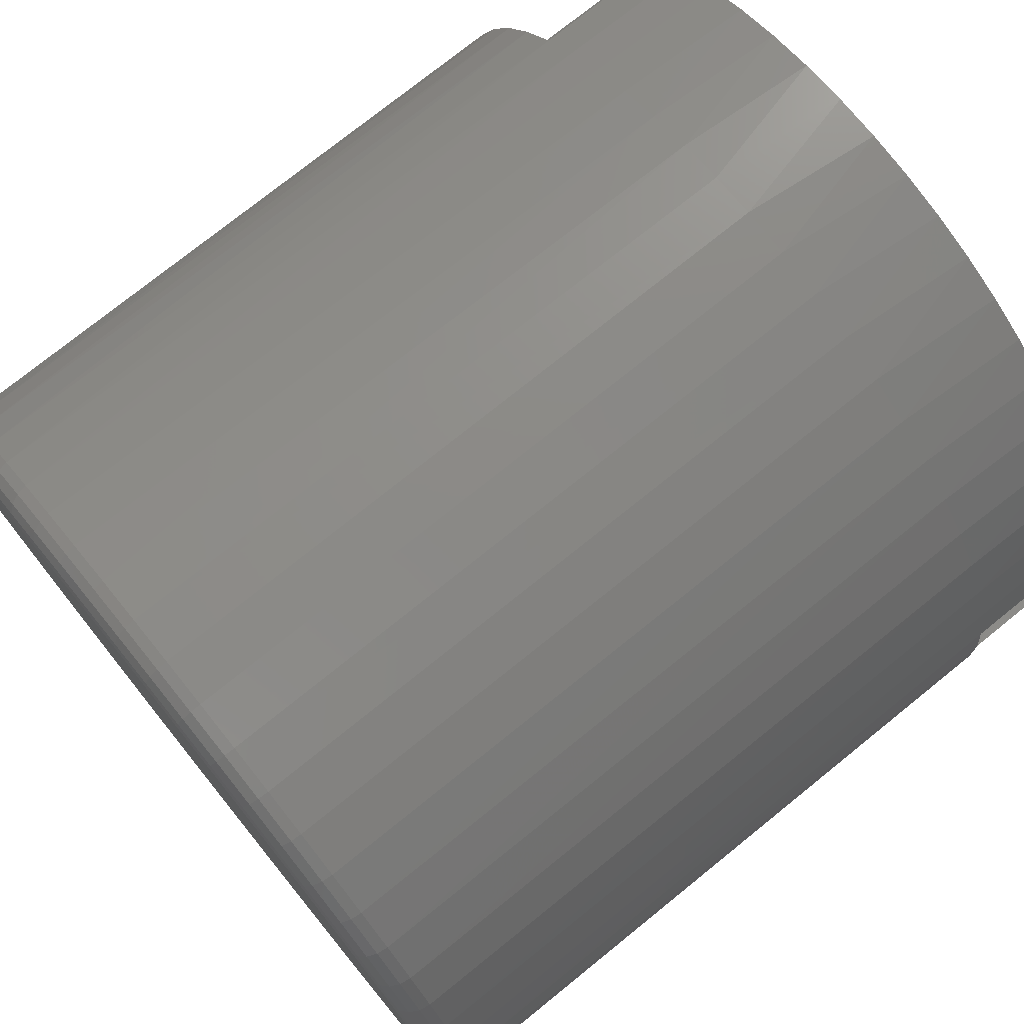
<metadata>
{"format":"stl","ext":"stl","renderer":"f3d","projection":"perspective","resolution":1024,"background":"white","views":[{"elev":75.3,"azim":-38.9,"up":"+Y"}]}
</metadata>
<code>
# stl→obj: 453 verts, 902 faces
v 25 -10.86 -10.34
v 25 -9.595 -11.53
v 25 -10.61 -10.49
v 25 10.86 -10.34
v 25 10.61 -10.49
v 25 9.595 -11.53
v 25 -10 -10
v 25 -10.09 -10.28
v 25 -2.755e-15 -15
v 25 -0.2605 -1.477
v 25 -0.75 -1.299
v 25 -1.149 -0.9642
v 25 -1.41 -0.513
v 25 -1.5 1.837e-16
v 25 -10 1.225e-15
v 25 -2.5 9.682
v 25 -9.655 2.606
v 25 -0.2605 1.477
v 25 -0.8368 14.98
v 25 -2.5 14.79
v 25 -3.751 9.27
v 25 -4.937 8.697
v 25 -6.037 7.972
v 25 -7.032 7.11
v 25 -7.906 6.124
v 25 -8.642 5.032
v 25 -9.228 3.852
v 25 0.2605 1.477
v 25 0.75 1.299
v 25 9.913 1.314
v 25 9.655 2.606
v 25 9.228 3.852
v 25 8.642 5.032
v 25 7.906 6.124
v 25 7.032 7.11
v 25 6.037 7.972
v 25 4.937 8.697
v 25 3.751 9.27
v 25 2.5 9.682
v 25 2.5 14.79
v 25 0.8368 14.98
v 25 -1.41 0.513
v 25 -1.149 0.9642
v 25 -0.75 1.299
v 25 -9.913 1.314
v 25 -10.31 -10.46
v 25 -8.2 -12.56
v 25 -6.696 -13.42
v 25 -5.102 -14.11
v 25 -3.44 -14.6
v 25 -1.731 -14.9
v 25 10 0
v 25 1.149 0.9642
v 25 1.41 0.513
v 25 1.5 0
v 25 1.41 -0.513
v 25 10 -10
v 25 1.149 -0.9642
v 25 0.75 -1.299
v 25 0.2605 -1.477
v 25 1.731 -14.9
v 25 3.44 -14.6
v 25 5.102 -14.11
v 25 6.696 -13.42
v 25 8.2 -12.56
v 25 10.31 -10.46
v 25 10.09 -10.28
v 10 0.2605 -1.477
v 10 0.75 -1.299
v 10 1.149 -0.9642
v 10 1.41 -0.513
v 10 1.5 0
v 10 -0.2605 -1.477
v 10 -0.75 -1.299
v 10 -1.149 -0.9642
v 10 -1.41 -0.513
v 10 -1.5 1.837e-16
v 10 -0.2605 1.477
v 10 -0.75 1.299
v 10 -1.149 0.9642
v 10 -1.41 0.513
v 10 0.2605 1.477
v 10 0.75 1.299
v 10 1.149 0.9642
v 10 1.41 0.513
v 1 14.9 -1.741
v 25 14.65 -3.236
v 1 14.6 -3.459
v 25 14.21 -4.806
v 1 14.1 -5.13
v 25 13.6 -6.319
v 1 13.4 -6.732
v 25 12.84 -7.758
v 1 12.53 -8.243
v 25 11.92 -9.105
v 1 11.49 -9.642
v 1 10.29 -10.91
v 1 8.957 -12.03
v 1 7.5 -12.99
v 1 5.941 -13.77
v 1 4.302 -14.37
v 1 2.605 -14.77
v 1 0.8722 -14.97
v 1 -0.8722 -14.97
v 1 -2.605 -14.77
v 1 -4.302 -14.37
v 1 -5.941 -13.77
v 1 -7.5 -12.99
v 1 -8.957 -12.03
v 1 -10.29 -10.91
v 1 -12.53 -8.243
v 1 -11.49 -9.642
v 30 -11.97 -9.043
v 30 -12.92 -7.624
v 1 -13.4 -6.732
v 30 -13.7 -6.106
v 1 -14.1 -5.13
v 30 -14.31 -4.51
v 1 -14.6 -3.459
v 30 -14.73 -2.854
v 1 -14.9 -1.741
v 25 -15 8.498e-15
v 30 -14.99 0.5456
v 25 -14.9 1.75
v 30 -14.83 2.246
v 25 -14.59 3.476
v 30 -14.48 3.917
v 25 -14.09 5.155
v 30 -13.94 5.538
v 25 -13.39 6.764
v 30 -13.22 7.086
v 25 -12.51 8.28
v 30 -12.33 8.543
v 25 -11.46 9.682
v 30 -11.28 9.889
v 25 -10.25 10.95
v 30 -10.08 11.11
v 25 -8.9 12.07
v 30 -8.753 12.18
v 25 -7.431 13.03
v 30 -7.312 13.1
v 25 -5.86 13.81
v 30 -5.776 13.84
v 25 -4.209 14.4
v 30 -10.86 -10.34
v 30 -14.95 -1.162
v 1 -15 8.498e-15
v 1 15 -1.7e-14
v 25 15 -1.7e-14
v 25 14.91 -1.628
v 30 -2.5 14.79
v 30 -4.165 14.41
v 0 1.483e-07 14
v 0 1.688 13.9
v 0 -1.688 13.9
v 0 -1.533e-08 -14
v 0 -1.688 -13.9
v 0 1.688 -13.9
v 0 -3.35 -13.59
v 0 3.35 -13.59
v 0 -4.964 -13.09
v 0 4.964 -13.09
v 0 -6.506 -12.4
v 0 6.506 -12.4
v 0 -7.953 -11.52
v 0 7.953 -11.52
v 0 -9.284 -10.48
v 0 9.284 -10.48
v 0 -10.48 -9.284
v 0 10.48 -9.284
v 0 -11.52 -7.953
v 0 11.52 -7.953
v 0 -12.4 -6.506
v 0 12.4 -6.506
v 0 -13.09 -4.964
v 0 13.09 -4.964
v 0 -13.59 -3.35
v 0 13.59 -3.35
v 0 -13.9 -1.688
v 0 13.9 -1.688
v 0 -14 2.967e-07
v 0 14 -4.04e-15
v 0 -13.9 1.688
v 0 13.9 1.688
v 0 -13.59 3.35
v 0 13.59 3.35
v 0 -13.09 4.964
v 0 13.09 4.964
v 0 -12.4 6.506
v 0 12.4 6.506
v 0 -11.52 7.953
v 0 11.52 7.953
v 0 -10.48 9.284
v 0 10.48 9.284
v 0 -9.284 10.48
v 0 9.284 10.48
v 0 -7.953 11.52
v 0 7.953 11.52
v 0 -6.506 12.4
v 0 6.506 12.4
v 0 -4.964 13.09
v 0 4.964 13.09
v 0 -3.35 13.59
v 0 3.35 13.59
v 1 -13.4 6.732
v 1 -12.53 8.243
v 1 -11.49 9.642
v 1 -10.29 10.91
v 1 -8.957 12.03
v 1 -7.5 12.99
v 1 -5.941 13.77
v 1 -4.302 14.37
v 1 -2.605 14.77
v 1 2.605 14.77
v 25 4.209 14.4
v 1 4.302 14.37
v 25 5.86 13.81
v 1 5.941 13.77
v 25 7.431 13.03
v 1 7.5 12.99
v 25 8.9 12.07
v 1 8.957 12.03
v 25 10.25 10.95
v 1 10.29 10.91
v 25 11.46 9.682
v 1 11.49 9.642
v 25 12.51 8.28
v 1 12.53 8.243
v 25 13.39 6.764
v 1 13.4 6.732
v 25 14.09 5.155
v 1 0.8722 14.97
v 1 -0.8722 14.97
v 1 -14.9 1.741
v 1 -14.6 3.459
v 1 -14.1 5.13
v 25 14.9 1.75
v 1 14.9 1.741
v 25 14.59 3.476
v 1 14.6 3.459
v 1 14.1 5.13
v 0.07612 14.29 1.67
v 0.07612 -14.29 1.67
v 0.07612 13.99 3.317
v 0.07612 13.52 4.919
v 0.07612 12.85 6.455
v 0.07612 12.02 7.903
v 0.07612 11.02 9.245
v 0.07612 9.87 10.46
v 0.07612 8.589 11.54
v 0.07612 7.191 12.46
v 0.07612 5.697 13.21
v 0.07612 4.125 13.78
v 0.07612 2.498 14.16
v 0.07612 0.8363 14.36
v 0.07612 -0.8363 14.36
v 0.07612 -2.498 14.16
v 0.07612 -4.125 13.78
v 0.07612 -5.697 13.21
v 0.07612 -7.191 12.46
v 0.07612 -8.589 11.54
v 0.07612 -9.87 10.46
v 0.07612 -11.02 9.245
v 0.07612 -12.02 7.903
v 0.07612 -12.85 6.455
v 0.07612 -13.52 4.919
v 0.07612 -13.99 3.317
v 0.6173 -14.92 3.268e-08
v 0.6173 -14.82 1.733
v 0.2929 -14.71 3.221e-08
v 0.2929 -14.61 1.707
v 0.07612 -14.38 3.15e-08
v 0.6173 14.82 1.733
v 0.6173 14.92 -9.77e-15
v 0.2929 14.61 1.707
v 0.2929 14.71 -8.882e-15
v 0.07612 14.38 -9.77e-15
v 0.6173 14.52 3.442
v 0.2929 14.31 3.392
v 0.6173 14.02 5.104
v 0.2929 13.82 5.03
v 0.6173 13.34 6.698
v 0.2929 13.14 6.601
v 0.6173 12.47 8.201
v 0.2929 12.29 8.082
v 0.6173 11.43 9.593
v 0.2929 11.27 9.454
v 0.6173 10.24 10.86
v 0.2929 10.09 10.7
v 0.6173 8.912 11.97
v 0.2929 8.782 11.8
v 0.6173 7.462 12.92
v 0.2929 7.354 12.74
v 0.6173 5.911 13.7
v 0.2929 5.825 13.5
v 0.6173 4.28 14.3
v 0.2929 4.218 14.09
v 0.6173 2.592 14.7
v 0.2929 2.554 14.48
v 0.6173 0.8677 14.9
v 0.2929 0.8551 14.68
v 0.6173 -0.8677 14.9
v 0.2929 -0.8551 14.68
v 0.6173 -2.592 14.7
v 0.2929 -2.554 14.48
v 0.6173 -4.28 14.3
v 0.2929 -4.218 14.09
v 0.6173 -5.911 13.7
v 0.2929 -5.825 13.5
v 0.6173 -7.462 12.92
v 0.2929 -7.354 12.74
v 0.6173 -8.912 11.97
v 0.2929 -8.782 11.8
v 0.6173 -10.24 10.86
v 0.2929 -10.09 10.7
v 0.6173 -11.43 9.593
v 0.2929 -11.27 9.454
v 0.6173 -12.47 8.201
v 0.2929 -12.29 8.082
v 0.6173 -13.34 6.698
v 0.2929 -13.14 6.601
v 0.6173 -14.02 5.104
v 0.2929 -13.82 5.03
v 0.6173 -14.52 3.442
v 0.2929 -14.31 3.392
v 0.07612 -14.29 -1.67
v 0.07612 14.29 -1.67
v 0.07612 -13.99 -3.317
v 0.07612 -13.52 -4.919
v 0.07612 -12.85 -6.455
v 0.07612 -12.02 -7.903
v 0.07612 -11.02 -9.245
v 0.07612 -9.87 -10.46
v 0.07612 -8.589 -11.54
v 0.07612 -7.191 -12.46
v 0.07612 -5.697 -13.21
v 0.07612 -4.125 -13.78
v 0.07612 -2.498 -14.16
v 0.07612 -0.8363 -14.36
v 0.07612 0.8363 -14.36
v 0.07612 2.498 -14.16
v 0.07612 4.125 -13.78
v 0.07612 5.697 -13.21
v 0.07612 7.191 -12.46
v 0.07612 8.589 -11.54
v 0.07612 9.87 -10.46
v 0.07612 11.02 -9.245
v 0.07612 12.02 -7.903
v 0.07612 12.85 -6.455
v 0.07612 13.52 -4.919
v 0.07612 13.99 -3.317
v 0.6173 14.82 -1.733
v 0.2929 14.61 -1.707
v 0.6173 -14.82 -1.733
v 0.2929 -14.61 -1.707
v 0.6173 -14.52 -3.442
v 0.2929 -14.31 -3.392
v 0.6173 -14.02 -5.104
v 0.2929 -13.82 -5.03
v 0.6173 -13.34 -6.698
v 0.2929 -13.14 -6.601
v 0.6173 -12.47 -8.201
v 0.2929 -12.29 -8.082
v 0.6173 -11.43 -9.593
v 0.2929 -11.27 -9.454
v 0.6173 -10.24 -10.86
v 0.2929 -10.09 -10.7
v 0.6173 -8.912 -11.97
v 0.2929 -8.782 -11.8
v 0.6173 -7.462 -12.92
v 0.2929 -7.354 -12.74
v 0.6173 -5.911 -13.7
v 0.2929 -5.825 -13.5
v 0.6173 -4.28 -14.3
v 0.2929 -4.218 -14.09
v 0.6173 -2.592 -14.7
v 0.2929 -2.554 -14.48
v 0.6173 -0.8677 -14.9
v 0.2929 -0.8551 -14.68
v 0.6173 0.8677 -14.9
v 0.2929 0.8551 -14.68
v 0.6173 2.592 -14.7
v 0.2929 2.554 -14.48
v 0.6173 4.28 -14.3
v 0.2929 4.218 -14.09
v 0.6173 5.911 -13.7
v 0.2929 5.825 -13.5
v 0.6173 7.462 -12.92
v 0.2929 7.354 -12.74
v 0.6173 8.912 -11.97
v 0.2929 8.782 -11.8
v 0.6173 10.24 -10.86
v 0.2929 10.09 -10.7
v 0.6173 11.43 -9.593
v 0.2929 11.27 -9.454
v 0.6173 12.47 -8.201
v 0.2929 12.29 -8.082
v 0.6173 13.34 -6.698
v 0.2929 13.14 -6.601
v 0.6173 14.02 -5.104
v 0.2929 13.82 -5.03
v 0.6173 14.52 -3.442
v 0.2929 14.31 -3.392
v 30 -10 -10
v 30 -10.09 -10.28
v 30 -10.31 -10.46
v 30 -10.61 -10.49
v 30 -2.5 9.682
v 30 5.776 13.84
v 30 7.312 13.1
v 30 8.753 12.18
v 30 10.08 11.11
v 30 11.28 9.889
v 30 12.33 8.543
v 30 13.22 7.086
v 30 13.94 5.538
v 30 14.48 3.917
v 30 14.83 2.246
v 30 14.99 0.5456
v 30 14.95 -1.162
v 30 14.73 -2.854
v 30 14.31 -4.51
v 30 13.7 -6.106
v 30 12.92 -7.624
v 30 11.97 -9.043
v 30 2.5 14.79
v 30 4.165 14.41
v 30 10.86 -10.34
v 30 2.5 9.682
v 30 10.61 -10.49
v 30 10.31 -10.46
v 30 10.09 -10.28
v 30 10 -10
v 30 -10 1.225e-15
v 30 -8.642 5.032
v 30 -9.228 3.852
v 30 -9.655 2.606
v 30 -9.913 1.314
v 30 -7.906 6.124
v 30 -7.032 7.11
v 30 -6.037 7.972
v 30 -4.937 8.697
v 30 -3.751 9.27
v 30 7.032 7.11
v 30 6.037 7.972
v 30 4.937 8.697
v 30 3.751 9.27
v 30 7.906 6.124
v 30 8.642 5.032
v 30 9.228 3.852
v 30 9.655 2.606
v 30 9.913 1.314
v 30 10 0
f 1 2 3
f 4 5 6
f 7 8 9
f 7 9 10
f 7 10 11
f 7 11 12
f 7 12 13
f 7 13 14
f 7 14 15
f 16 17 18
f 16 18 19
f 16 19 20
f 17 16 21
f 17 21 22
f 17 22 23
f 17 23 24
f 17 24 25
f 17 25 26
f 17 26 27
f 28 29 30
f 28 30 31
f 28 31 32
f 28 32 33
f 28 33 34
f 28 34 35
f 28 35 36
f 28 36 37
f 28 37 38
f 28 38 39
f 28 39 40
f 28 40 41
f 28 41 19
f 28 19 18
f 15 14 42
f 15 42 43
f 15 43 44
f 15 44 45
f 9 8 46
f 9 46 3
f 9 3 2
f 9 2 47
f 9 47 48
f 9 48 49
f 9 49 50
f 9 50 51
f 52 30 29
f 52 29 53
f 52 53 54
f 52 54 55
f 52 55 56
f 52 56 57
f 57 56 58
f 57 58 59
f 57 59 60
f 57 60 10
f 57 10 9
f 9 61 62
f 9 62 63
f 9 63 64
f 9 64 65
f 9 65 6
f 9 6 5
f 9 5 66
f 9 66 67
f 9 67 57
f 44 18 45
f 45 18 17
f 68 59 69
f 69 59 58
f 69 58 70
f 70 58 56
f 70 56 71
f 71 56 55
f 71 55 72
f 59 68 60
f 60 68 73
f 60 73 10
f 10 73 74
f 10 74 11
f 11 74 75
f 11 75 12
f 12 75 76
f 12 76 13
f 13 76 77
f 13 77 14
f 78 44 79
f 79 44 43
f 79 43 80
f 80 43 42
f 80 42 81
f 81 42 14
f 81 14 77
f 44 78 18
f 18 78 82
f 18 82 28
f 28 82 83
f 28 83 29
f 29 83 84
f 29 84 53
f 53 84 85
f 53 85 54
f 54 85 72
f 54 72 55
f 82 78 83
f 83 78 79
f 83 79 84
f 84 79 80
f 84 80 85
f 85 80 81
f 85 81 72
f 72 81 77
f 72 77 71
f 71 77 76
f 71 76 70
f 70 76 75
f 70 75 69
f 69 75 74
f 69 74 68
f 68 74 73
f 86 87 88
f 88 87 89
f 88 89 90
f 90 89 91
f 90 91 92
f 92 91 93
f 92 93 94
f 94 93 95
f 94 95 96
f 97 6 98
f 98 6 65
f 98 65 99
f 99 65 64
f 99 64 100
f 100 64 63
f 100 63 101
f 101 63 62
f 101 62 102
f 102 62 61
f 102 61 103
f 103 61 9
f 103 9 104
f 9 51 104
f 105 104 51
f 51 50 105
f 106 105 50
f 50 49 106
f 107 106 49
f 49 48 107
f 108 107 48
f 48 47 108
f 109 108 47
f 47 2 109
f 110 109 2
f 111 112 113
f 113 114 111
f 115 111 114
f 114 116 115
f 117 115 116
f 116 118 117
f 119 117 118
f 118 120 119
f 121 119 120
f 122 123 124
f 123 125 124
f 126 124 125
f 125 127 126
f 128 126 127
f 127 129 128
f 130 128 129
f 129 131 130
f 132 130 131
f 131 133 132
f 134 132 133
f 133 135 134
f 136 134 135
f 135 137 136
f 138 136 137
f 137 139 138
f 140 138 139
f 139 141 140
f 142 140 141
f 141 143 142
f 144 142 143
f 1 145 113
f 1 113 112
f 1 112 110
f 1 110 2
f 4 6 97
f 4 97 96
f 4 96 95
f 146 123 122
f 146 122 147
f 146 147 121
f 146 121 120
f 148 149 86
f 86 149 150
f 86 150 87
f 151 20 152
f 152 20 144
f 152 144 143
f 153 154 155
f 156 157 158
f 158 157 159
f 158 159 160
f 160 159 161
f 160 161 162
f 162 161 163
f 162 163 164
f 164 163 165
f 164 165 166
f 166 165 167
f 166 167 168
f 168 167 169
f 168 169 170
f 170 169 171
f 170 171 172
f 172 171 173
f 172 173 174
f 174 173 175
f 174 175 176
f 176 175 177
f 176 177 178
f 178 177 179
f 178 179 180
f 180 179 181
f 180 181 182
f 182 181 183
f 182 183 184
f 184 183 185
f 184 185 186
f 186 185 187
f 186 187 188
f 188 187 189
f 188 189 190
f 190 189 191
f 190 191 192
f 192 191 193
f 192 193 194
f 194 193 195
f 194 195 196
f 196 195 197
f 196 197 198
f 198 197 199
f 198 199 200
f 200 199 201
f 200 201 202
f 202 201 203
f 202 203 204
f 204 203 155
f 204 155 154
f 128 130 205
f 206 205 130
f 130 132 206
f 207 206 132
f 132 134 207
f 208 207 134
f 134 136 208
f 209 208 136
f 136 138 209
f 210 209 138
f 138 140 210
f 211 210 140
f 140 142 211
f 212 211 142
f 142 144 212
f 213 212 144
f 214 215 216
f 216 215 217
f 216 217 218
f 218 217 219
f 218 219 220
f 220 219 221
f 220 221 222
f 222 221 223
f 222 223 224
f 224 223 225
f 224 225 226
f 226 225 227
f 226 227 228
f 228 227 229
f 228 229 230
f 230 229 231
f 40 215 214
f 40 214 232
f 40 232 41
f 20 19 233
f 20 233 213
f 20 213 144
f 147 122 234
f 234 122 124
f 234 124 235
f 235 124 126
f 235 126 236
f 236 126 128
f 236 128 205
f 19 41 233
f 233 41 232
f 149 148 237
f 237 148 238
f 237 238 239
f 239 238 240
f 239 240 231
f 231 240 241
f 231 241 230
f 182 184 242
f 181 243 183
f 186 244 184
f 188 245 186
f 190 246 188
f 192 247 190
f 194 248 192
f 196 249 194
f 198 250 196
f 200 251 198
f 202 252 200
f 204 253 202
f 154 254 204
f 153 255 154
f 155 256 153
f 203 257 155
f 201 258 203
f 199 259 201
f 197 260 199
f 195 261 197
f 193 262 195
f 191 263 193
f 189 264 191
f 187 265 189
f 185 266 187
f 183 267 185
f 147 234 268
f 268 234 269
f 268 269 270
f 270 269 271
f 270 271 272
f 272 271 243
f 272 243 181
f 238 148 273
f 273 148 274
f 273 274 275
f 275 274 276
f 275 276 242
f 242 276 277
f 242 277 182
f 240 238 278
f 278 238 273
f 278 273 279
f 279 273 275
f 279 275 244
f 244 275 242
f 244 242 184
f 241 240 280
f 280 240 278
f 280 278 281
f 281 278 279
f 281 279 245
f 245 279 244
f 245 244 186
f 230 241 282
f 282 241 280
f 282 280 283
f 283 280 281
f 283 281 246
f 246 281 245
f 246 245 188
f 228 230 284
f 284 230 282
f 284 282 285
f 285 282 283
f 285 283 247
f 247 283 246
f 247 246 190
f 226 228 286
f 286 228 284
f 286 284 287
f 287 284 285
f 287 285 248
f 248 285 247
f 248 247 192
f 224 226 288
f 288 226 286
f 288 286 289
f 289 286 287
f 289 287 249
f 249 287 248
f 249 248 194
f 222 224 290
f 290 224 288
f 290 288 291
f 291 288 289
f 291 289 250
f 250 289 249
f 250 249 196
f 220 222 292
f 292 222 290
f 292 290 293
f 293 290 291
f 293 291 251
f 251 291 250
f 251 250 198
f 218 220 294
f 294 220 292
f 294 292 295
f 295 292 293
f 295 293 252
f 252 293 251
f 252 251 200
f 216 218 296
f 296 218 294
f 296 294 297
f 297 294 295
f 297 295 253
f 253 295 252
f 253 252 202
f 214 216 298
f 298 216 296
f 298 296 299
f 299 296 297
f 299 297 254
f 254 297 253
f 254 253 204
f 232 214 300
f 300 214 298
f 300 298 301
f 301 298 299
f 301 299 255
f 255 299 254
f 255 254 154
f 233 232 302
f 302 232 300
f 302 300 303
f 303 300 301
f 303 301 256
f 256 301 255
f 256 255 153
f 213 233 304
f 304 233 302
f 304 302 305
f 305 302 303
f 305 303 257
f 257 303 256
f 257 256 155
f 212 213 306
f 306 213 304
f 306 304 307
f 307 304 305
f 307 305 258
f 258 305 257
f 258 257 203
f 211 212 308
f 308 212 306
f 308 306 309
f 309 306 307
f 309 307 259
f 259 307 258
f 259 258 201
f 210 211 310
f 310 211 308
f 310 308 311
f 311 308 309
f 311 309 260
f 260 309 259
f 260 259 199
f 209 210 312
f 312 210 310
f 312 310 313
f 313 310 311
f 313 311 261
f 261 311 260
f 261 260 197
f 208 209 314
f 314 209 312
f 314 312 315
f 315 312 313
f 315 313 262
f 262 313 261
f 262 261 195
f 207 208 316
f 316 208 314
f 316 314 317
f 317 314 315
f 317 315 263
f 263 315 262
f 263 262 193
f 206 207 318
f 318 207 316
f 318 316 319
f 319 316 317
f 319 317 264
f 264 317 263
f 264 263 191
f 205 206 320
f 320 206 318
f 320 318 321
f 321 318 319
f 321 319 265
f 265 319 264
f 265 264 189
f 236 205 322
f 322 205 320
f 322 320 323
f 323 320 321
f 323 321 266
f 266 321 265
f 266 265 187
f 235 236 324
f 324 236 322
f 324 322 325
f 325 322 323
f 325 323 267
f 267 323 266
f 267 266 185
f 234 235 269
f 269 235 324
f 269 324 271
f 271 324 325
f 271 325 243
f 243 325 267
f 243 267 183
f 181 179 326
f 182 327 180
f 177 328 179
f 175 329 177
f 173 330 175
f 171 331 173
f 169 332 171
f 167 333 169
f 165 334 167
f 163 335 165
f 161 336 163
f 159 337 161
f 157 338 159
f 156 339 157
f 158 340 156
f 160 341 158
f 162 342 160
f 164 343 162
f 166 344 164
f 168 345 166
f 170 346 168
f 172 347 170
f 174 348 172
f 176 349 174
f 178 350 176
f 180 351 178
f 148 86 274
f 274 86 352
f 274 352 276
f 276 352 353
f 276 353 277
f 277 353 327
f 277 327 182
f 121 147 354
f 354 147 268
f 354 268 355
f 355 268 270
f 355 270 326
f 326 270 272
f 326 272 181
f 119 121 356
f 356 121 354
f 356 354 357
f 357 354 355
f 357 355 328
f 328 355 326
f 328 326 179
f 117 119 358
f 358 119 356
f 358 356 359
f 359 356 357
f 359 357 329
f 329 357 328
f 329 328 177
f 115 117 360
f 360 117 358
f 360 358 361
f 361 358 359
f 361 359 330
f 330 359 329
f 330 329 175
f 111 115 362
f 362 115 360
f 362 360 363
f 363 360 361
f 363 361 331
f 331 361 330
f 331 330 173
f 112 111 364
f 364 111 362
f 364 362 365
f 365 362 363
f 365 363 332
f 332 363 331
f 332 331 171
f 110 112 366
f 366 112 364
f 366 364 367
f 367 364 365
f 367 365 333
f 333 365 332
f 333 332 169
f 109 110 368
f 368 110 366
f 368 366 369
f 369 366 367
f 369 367 334
f 334 367 333
f 334 333 167
f 108 109 370
f 370 109 368
f 370 368 371
f 371 368 369
f 371 369 335
f 335 369 334
f 335 334 165
f 107 108 372
f 372 108 370
f 372 370 373
f 373 370 371
f 373 371 336
f 336 371 335
f 336 335 163
f 106 107 374
f 374 107 372
f 374 372 375
f 375 372 373
f 375 373 337
f 337 373 336
f 337 336 161
f 105 106 376
f 376 106 374
f 376 374 377
f 377 374 375
f 377 375 338
f 338 375 337
f 338 337 159
f 104 105 378
f 378 105 376
f 378 376 379
f 379 376 377
f 379 377 339
f 339 377 338
f 339 338 157
f 103 104 380
f 380 104 378
f 380 378 381
f 381 378 379
f 381 379 340
f 340 379 339
f 340 339 156
f 102 103 382
f 382 103 380
f 382 380 383
f 383 380 381
f 383 381 341
f 341 381 340
f 341 340 158
f 101 102 384
f 384 102 382
f 384 382 385
f 385 382 383
f 385 383 342
f 342 383 341
f 342 341 160
f 100 101 386
f 386 101 384
f 386 384 387
f 387 384 385
f 387 385 343
f 343 385 342
f 343 342 162
f 99 100 388
f 388 100 386
f 388 386 389
f 389 386 387
f 389 387 344
f 344 387 343
f 344 343 164
f 98 99 390
f 390 99 388
f 390 388 391
f 391 388 389
f 391 389 345
f 345 389 344
f 345 344 166
f 97 98 392
f 392 98 390
f 392 390 393
f 393 390 391
f 393 391 346
f 346 391 345
f 346 345 168
f 96 97 394
f 394 97 392
f 394 392 395
f 395 392 393
f 395 393 347
f 347 393 346
f 347 346 170
f 94 96 396
f 396 96 394
f 396 394 397
f 397 394 395
f 397 395 348
f 348 395 347
f 348 347 172
f 92 94 398
f 398 94 396
f 398 396 399
f 399 396 397
f 399 397 349
f 349 397 348
f 349 348 174
f 90 92 400
f 400 92 398
f 400 398 401
f 401 398 399
f 401 399 350
f 350 399 349
f 350 349 176
f 88 90 402
f 402 90 400
f 402 400 403
f 403 400 401
f 403 401 351
f 351 401 350
f 351 350 178
f 86 88 352
f 352 88 402
f 352 402 353
f 353 402 403
f 353 403 327
f 327 403 351
f 327 351 180
f 7 404 8
f 8 404 405
f 8 405 46
f 46 405 406
f 46 406 3
f 3 406 407
f 3 407 1
f 1 407 145
f 408 16 151
f 151 16 20
f 215 409 217
f 217 409 410
f 217 410 219
f 219 410 411
f 219 411 221
f 221 411 412
f 221 412 223
f 223 412 413
f 223 413 225
f 225 413 414
f 225 414 227
f 227 414 415
f 227 415 229
f 229 415 416
f 229 416 231
f 231 416 417
f 231 417 239
f 239 417 418
f 239 418 237
f 237 418 419
f 150 420 421
f 150 421 87
f 87 421 422
f 87 422 89
f 89 422 423
f 89 423 91
f 91 423 424
f 91 424 93
f 93 424 425
f 149 237 419
f 149 419 420
f 149 420 150
f 40 426 215
f 215 426 427
f 215 427 409
f 428 4 425
f 425 4 95
f 425 95 93
f 429 426 39
f 39 426 40
f 4 428 5
f 5 428 430
f 5 430 66
f 66 430 431
f 66 431 67
f 67 431 432
f 67 432 57
f 57 432 433
f 434 404 15
f 15 404 7
f 25 435 26
f 26 435 436
f 26 436 27
f 27 436 437
f 27 437 17
f 17 437 438
f 17 438 45
f 45 438 434
f 45 434 15
f 435 25 439
f 439 25 24
f 439 24 440
f 440 24 23
f 440 23 441
f 441 23 22
f 441 22 442
f 442 22 21
f 442 21 443
f 443 21 16
f 443 16 408
f 34 444 35
f 35 444 445
f 35 445 36
f 36 445 446
f 36 446 37
f 37 446 447
f 37 447 38
f 38 447 429
f 38 429 39
f 444 34 448
f 448 34 33
f 448 33 449
f 449 33 32
f 449 32 450
f 450 32 31
f 450 31 451
f 451 31 30
f 451 30 452
f 452 30 52
f 452 52 453
f 453 52 433
f 433 52 57
f 131 440 441
f 408 151 152
f 408 152 143
f 408 143 141
f 408 141 139
f 408 139 137
f 408 137 135
f 133 131 441
f 133 441 442
f 133 442 443
f 133 443 408
f 133 408 135
f 404 434 123
f 404 123 146
f 404 146 120
f 404 120 118
f 404 118 116
f 404 116 114
f 404 114 113
f 404 113 145
f 404 145 405
f 440 131 439
f 439 131 129
f 439 129 435
f 435 129 436
f 436 129 127
f 436 127 437
f 437 127 125
f 437 125 438
f 438 125 123
f 438 123 434
f 145 407 405
f 405 407 406
f 448 449 416
f 429 447 414
f 429 414 413
f 429 413 412
f 429 412 411
f 429 411 410
f 429 410 409
f 429 409 427
f 429 427 426
f 433 432 428
f 433 428 425
f 433 425 424
f 433 424 423
f 433 423 422
f 433 422 421
f 433 421 420
f 433 420 419
f 433 419 453
f 445 415 446
f 446 415 414
f 446 414 447
f 448 416 444
f 444 416 415
f 444 415 445
f 416 449 417
f 417 449 450
f 417 450 418
f 418 450 451
f 418 451 419
f 419 451 452
f 419 452 453
f 431 430 432
f 432 430 428

</code>
